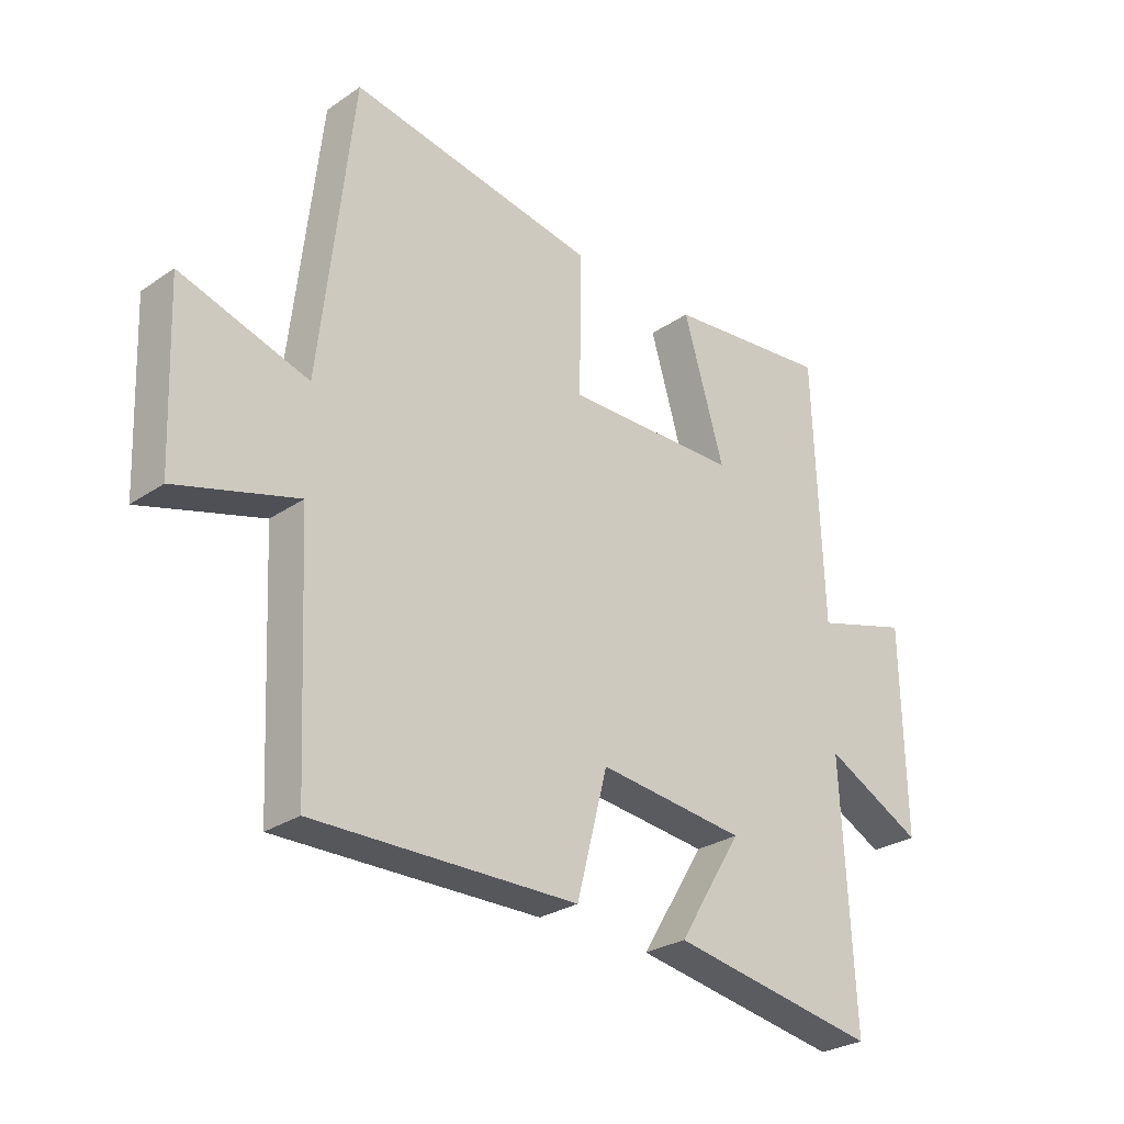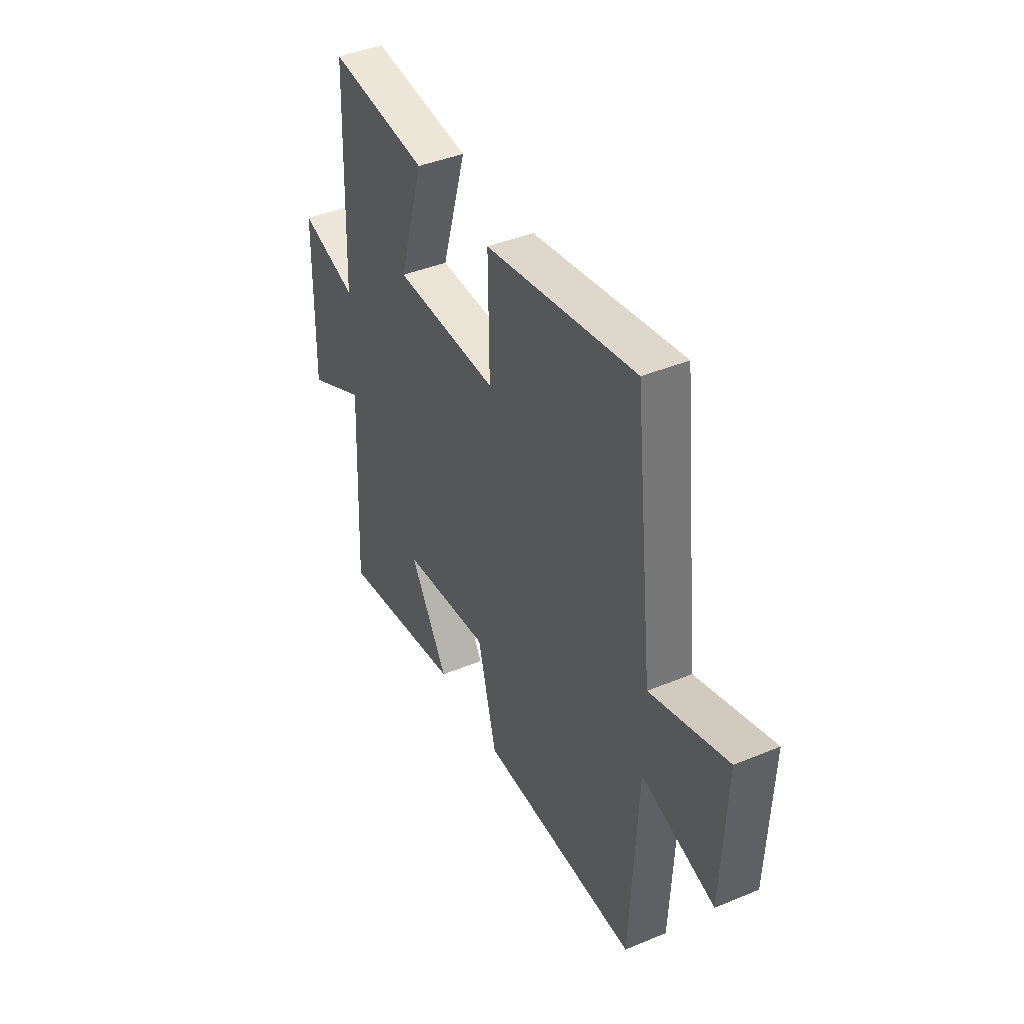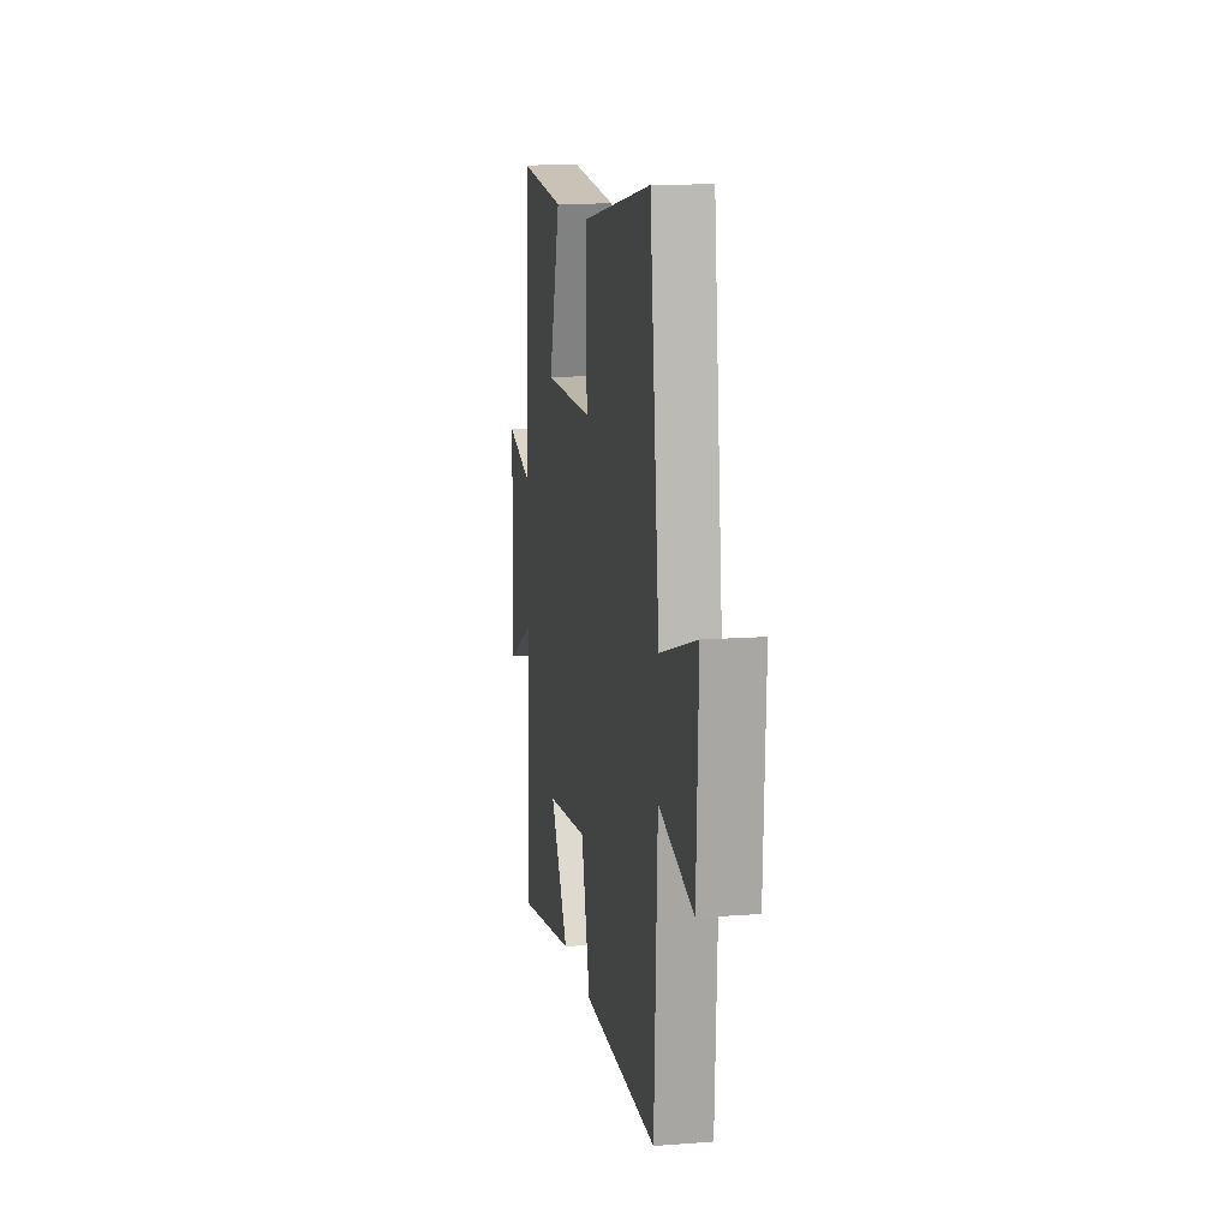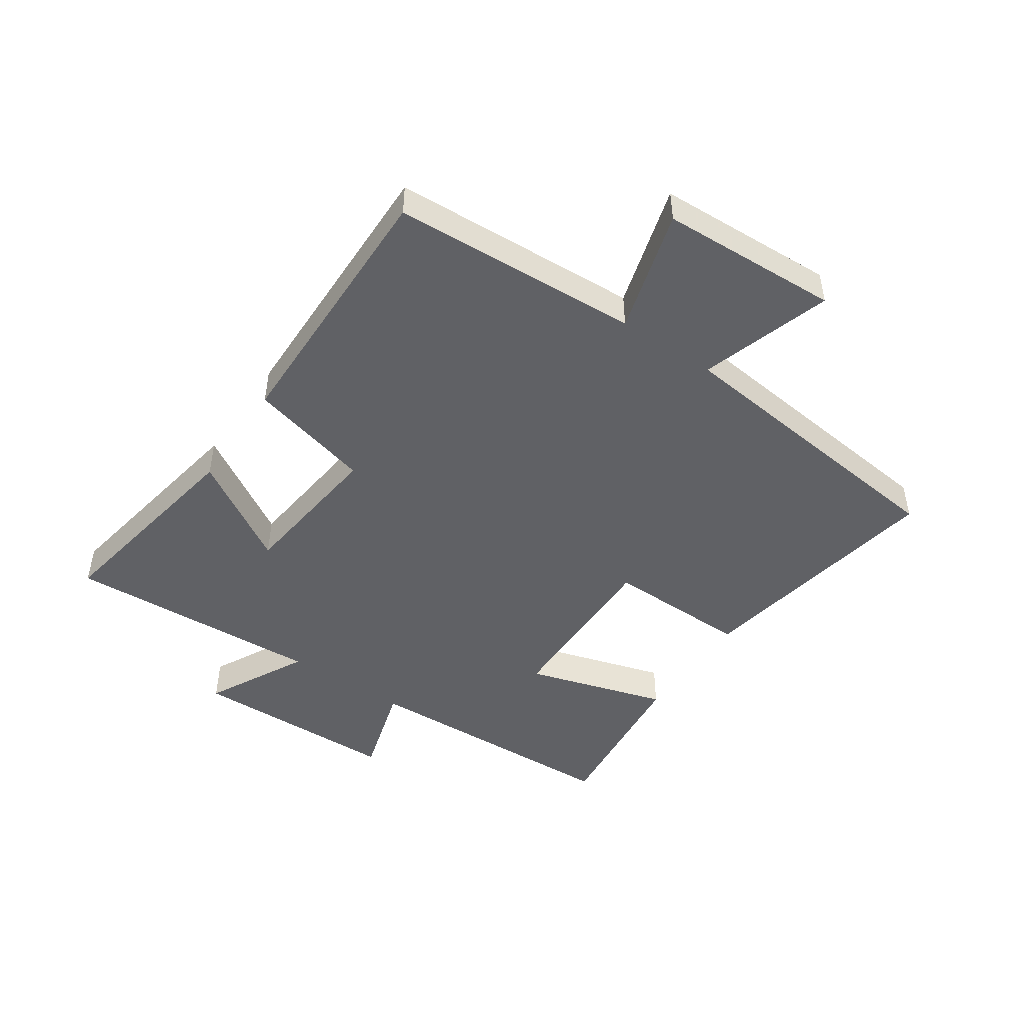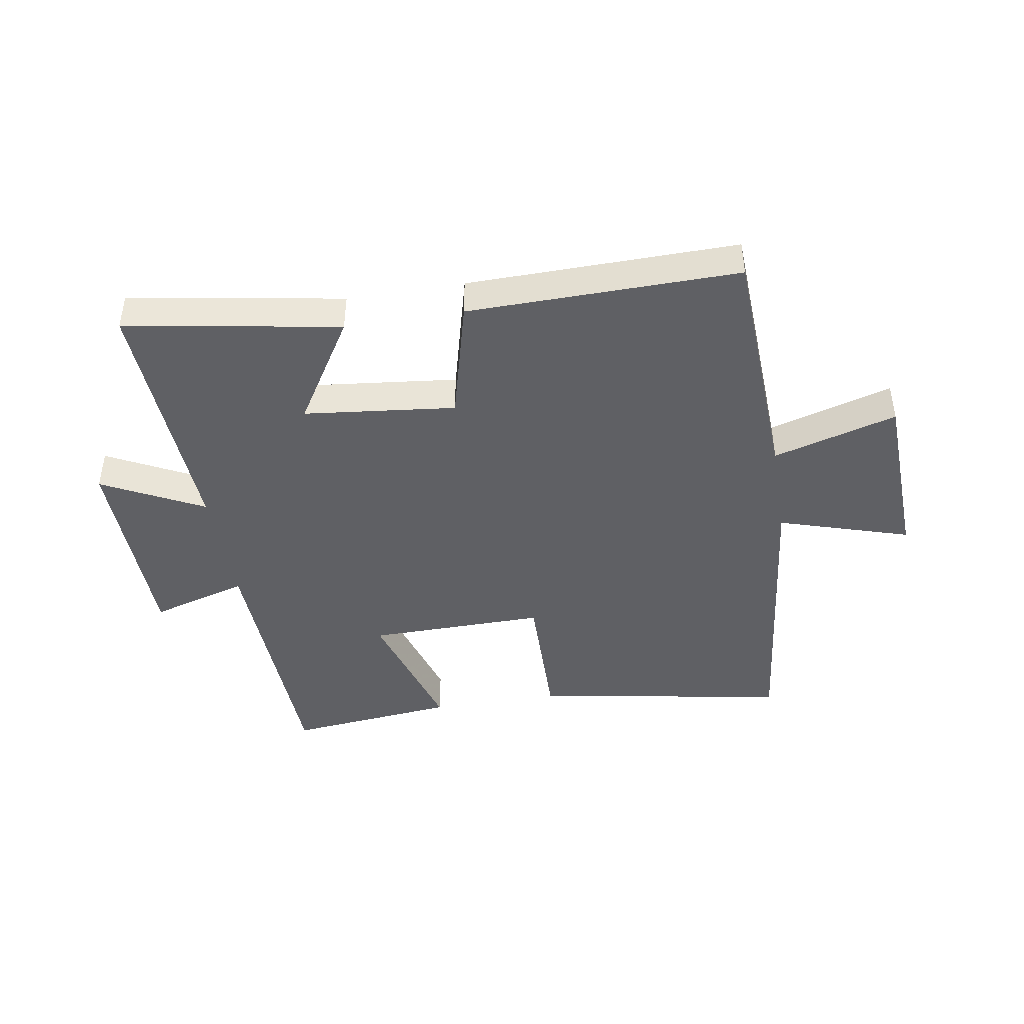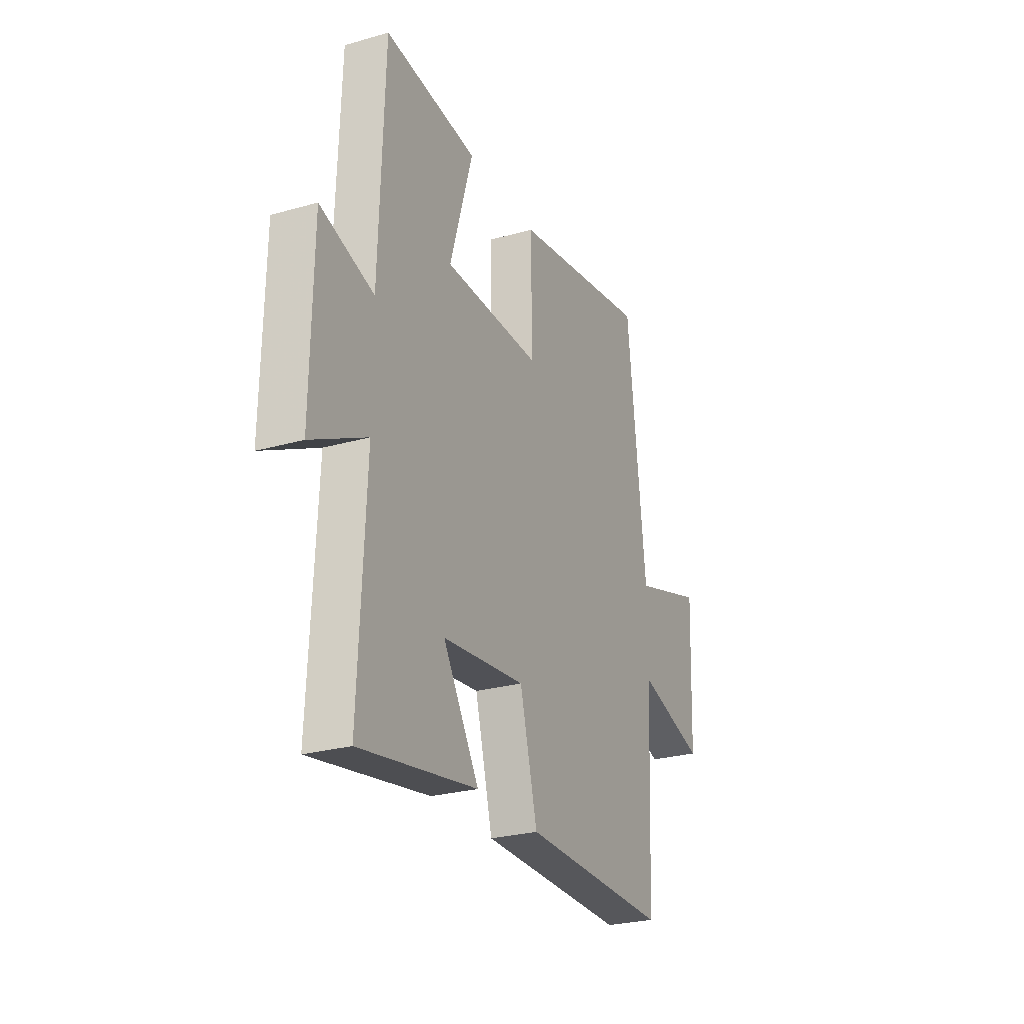
<metadata>
{"format":"obj","ext":"obj","renderer":"f3d","projection":"perspective","resolution":1024,"background":"white","views":[{"elev":-27.9,"azim":-44.1,"up":"+Z"},{"elev":41.6,"azim":-116.6,"up":"+Z"},{"elev":13.3,"azim":-99.9,"up":"+Z"},{"elev":-47.2,"azim":-124.2,"up":"+Y"},{"elev":-43.6,"azim":-170.6,"up":"+Y"},{"elev":-26.4,"azim":114.1,"up":"+Z"}]}
</metadata>
<code>
v 0.484 0.07 0.53
v 0.5 0.07 0.083
v 0.662 0.07 0.131
v 0.668 0.07 -0.217
v 0.5 0.07 -0.131
v 0.521 0.07 -0.561
v 0.165 0.07 -0.5
v 0.274 0.07 -0.323
v 0.022 0.07 -0.295
v -0.031 0.07 -0.5
v -0.48 0.07 -0.507
v -0.5 0.07 -0.094
v -0.706 0.07 -0.154
v -0.718 0.07 0.144
v -0.5 0.07 0.076
v -0.444 0.07 0.574
v -0.02 0.07 0.5
v -0.024 0.07 0.261
v 0.272 0.07 0.265
v 0.202 0.07 0.5
v 0.484 0 0.53
v 0.5 0 0.083
v 0.662 0 0.131
v 0.668 0 -0.217
v 0.5 0 -0.131
v 0.521 0 -0.561
v 0.165 0 -0.5
v 0.274 0 -0.323
v 0.022 0 -0.295
v -0.031 0 -0.5
v -0.48 0 -0.507
v -0.5 0 -0.094
v -0.706 0 -0.154
v -0.718 0 0.144
v -0.5 0 0.076
v -0.444 0 0.574
v -0.02 0 0.5
v -0.024 0 0.261
v 0.272 0 0.265
v 0.202 0 0.5
f 19 20 1 2
f 18 19 2
f 15 16 17 18
f 15 18 2
f 12 13 14 15
f 11 12 15
f 10 11 15
f 9 10 15
f 8 9 15 2
f 5 6 7 8
f 5 8 2 3
f 3 4 5
f 22 21 40 39
f 22 39 38
f 38 37 36 35
f 22 38 35
f 35 34 33 32
f 35 32 31
f 35 31 30
f 35 30 29
f 22 35 29 28
f 28 27 26 25
f 23 22 28 25
f 25 24 23
f 1 21 22 2
f 2 22 23 3
f 3 23 24 4
f 4 24 25 5
f 5 25 26 6
f 6 26 27 7
f 7 27 28 8
f 8 28 29 9
f 9 29 30 10
f 10 30 31 11
f 11 31 32 12
f 12 32 33 13
f 13 33 34 14
f 14 34 35 15
f 15 35 36 16
f 16 36 37 17
f 17 37 38 18
f 18 38 39 19
f 19 39 40 20
f 20 40 21 1

</code>
